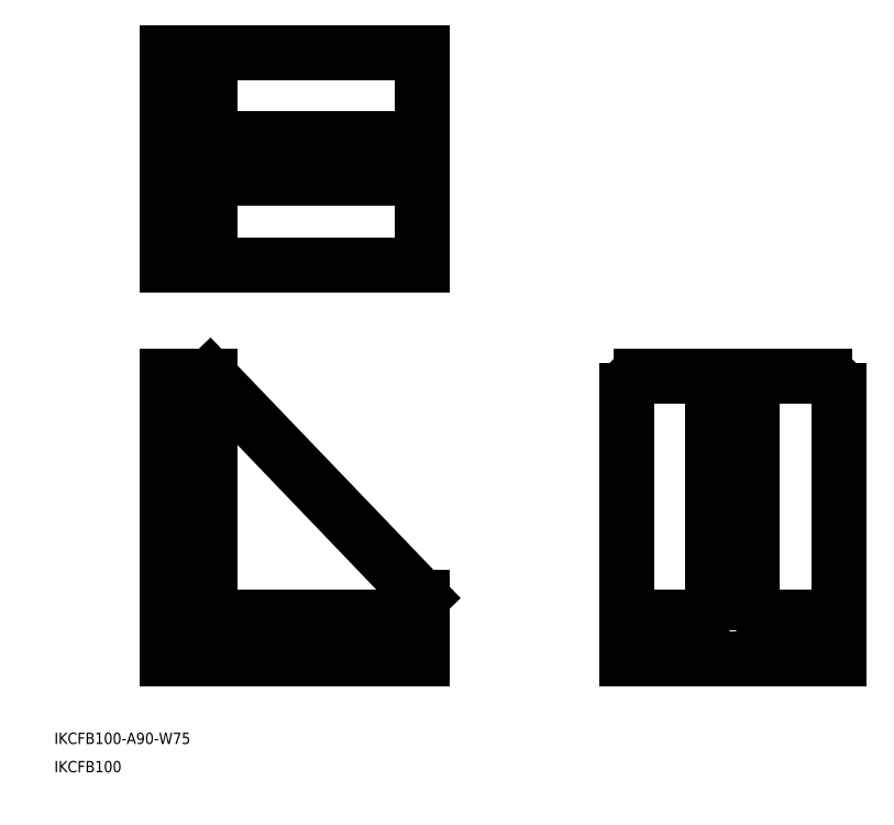
<metadata>
{"format":"dxf","ext":"dxf","renderer":"ezdxf+matplotlib","layout":"modelspace","background":"white","min_lineweight":24,"dpi":150}
</metadata>
<code>
0
SECTION
2
ENTITIES
0
LINE
8
0
10
50
20
150
30
0
11
50
21
50
31
0
0
LINE
8
0
10
65
20
150
30
0
11
140
21
71.85
31
0
0
LINE
8
0
10
65
20
68
30
0
11
65
21
150
31
0
0
LINE
8
0
10
50
20
50
30
0
11
140
21
50
31
0
0
LINE
8
0
10
140
20
65
30
0
11
68
21
65
31
0
0
TEXT
8
0
10
10
20
20
30
0
40
4
1
IKCFB100-A90-W75
0
TEXT
8
0
10
10
20
10
30
0
40
4
1
IKCFB100
0
ARC
8
0
10
68
20
68
30
0
40
3
50
180
51
270
0
LINE
8
0
10
50
20
189.5
30
0
11
140
21
189.5
31
0
0
LINE
8
0
10
70
20
234
30
0
11
140
21
234
31
0
0
LINE
8
0
10
70
20
220
30
0
11
140
21
220
31
0
0
LINE
8
0
10
50
20
264.5
30
0
11
140
21
264.5
31
0
0
LINE
8
0
10
50
20
264.5
30
0
11
50
21
189.5
31
0
0
LINE
8
0
10
65
20
264.5
30
0
11
65
21
189.5
31
0
0
LINE
8
0
10
65
20
150
30
0
11
50
21
150
31
0
0
ARC
8
0
10
70
20
215
30
0
40
5
50
90
51
180
0
ARC
8
0
10
70
20
239
30
0
40
5
50
180
51
270
0
LINE
8
0
10
140
20
189.5
30
0
11
140
21
264.5
31
0
0
LINE
8
0
10
212.5
20
50
30
0
11
212.5
21
145
31
0
0
LINE
8
0
10
257
20
70
30
0
11
257
21
150
31
0
0
LINE
8
0
10
243
20
70
30
0
11
243
21
150
31
0
0
LINE
8
0
10
287.5
20
50
30
0
11
287.5
21
145
31
0
0
LINE
8
0
10
212.5
20
65
30
0
11
238
21
65
31
0
0
LINE
8
0
10
212.5
20
50
30
0
11
287.5
21
50
31
0
0
ARC
8
0
10
262
20
70
30
0
40
5
50
180
51
270
0
ARC
8
0
10
238
20
70
30
0
40
5
50
270
51
0
0
LINE
8
0
10
282.5
20
150
30
0
11
217.5
21
150
31
0
0
ARC
8
0
10
282.5
20
145
30
0
40
5
50
0
51
90
0
ARC
8
0
10
217.5
20
145
30
0
40
5
50
90
51
180
0
LINE
8
0
10
140
20
71.85
30
0
11
140
21
50
31
0
0
LINE
8
0
10
243
20
71.85
30
0
11
257
21
71.85
31
0
0
LINE
8
0
10
262
20
65
30
0
11
287.5
21
65
31
0
0
ENDSEC
0
EOF

</code>
